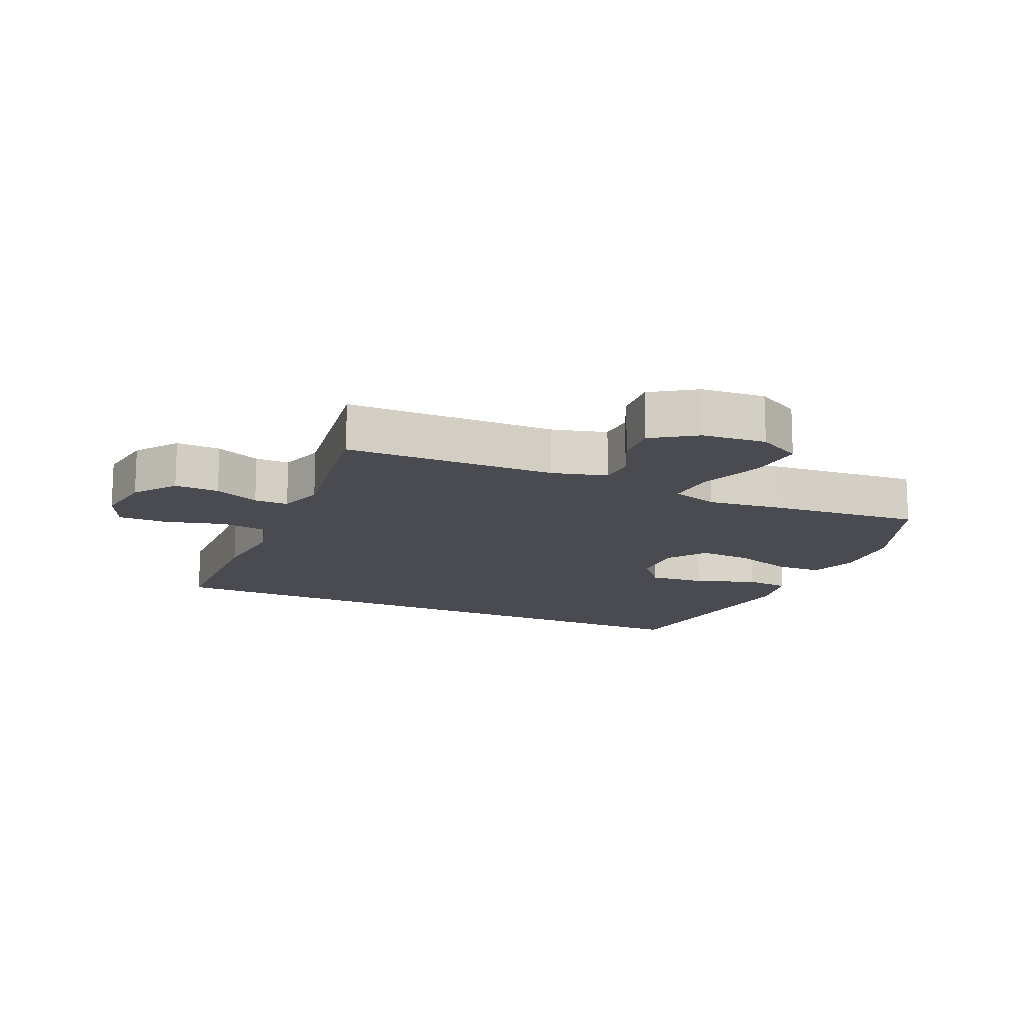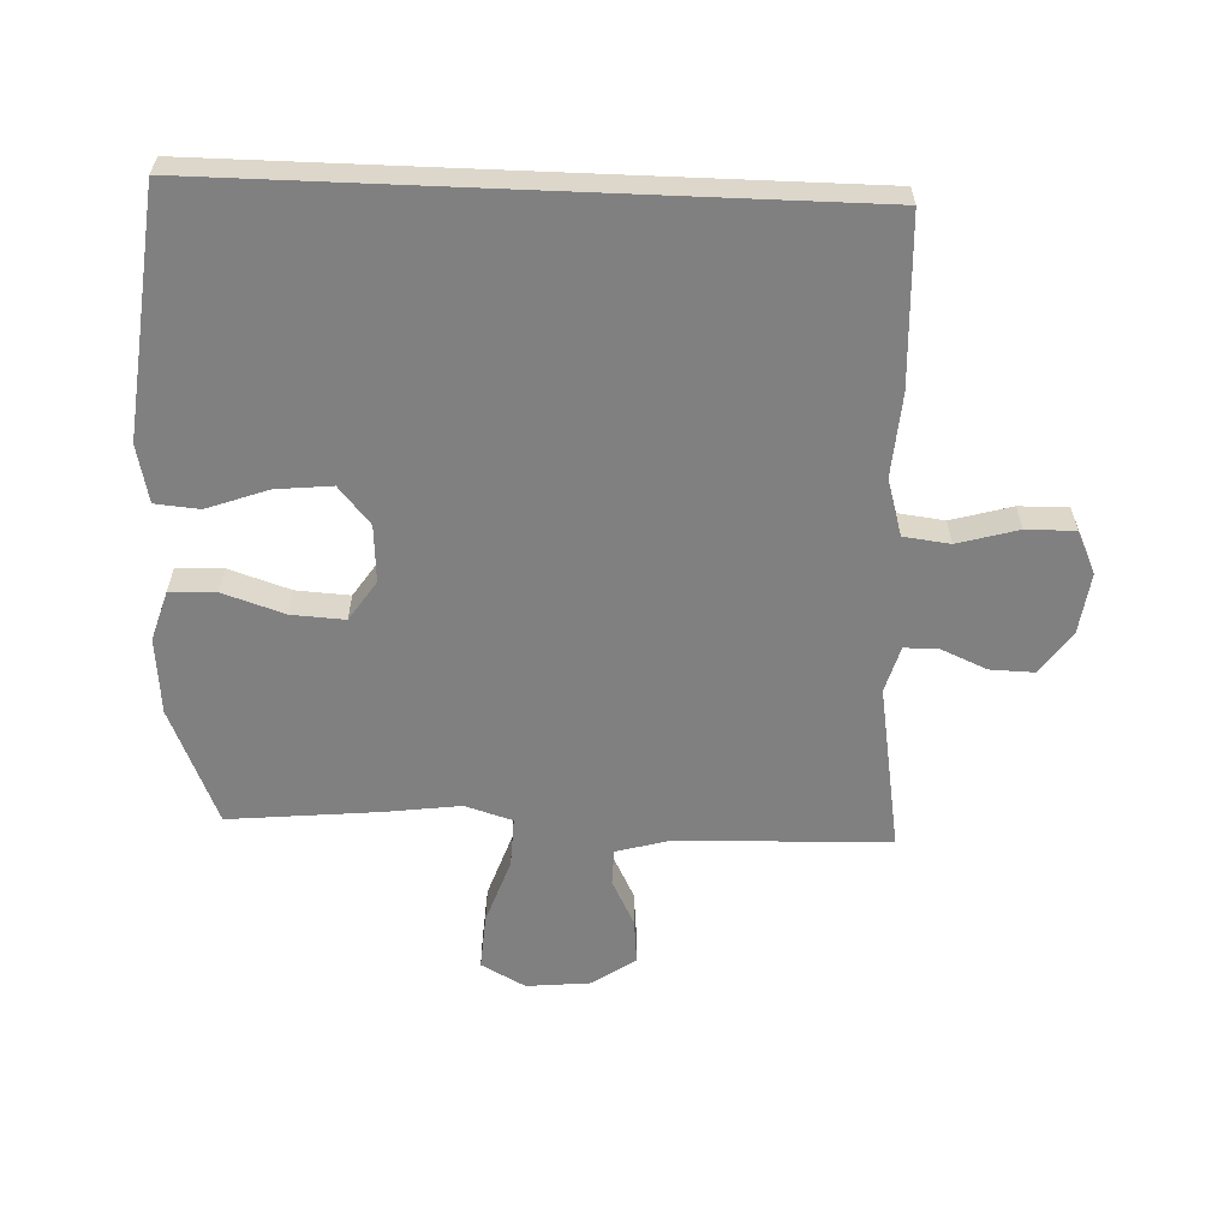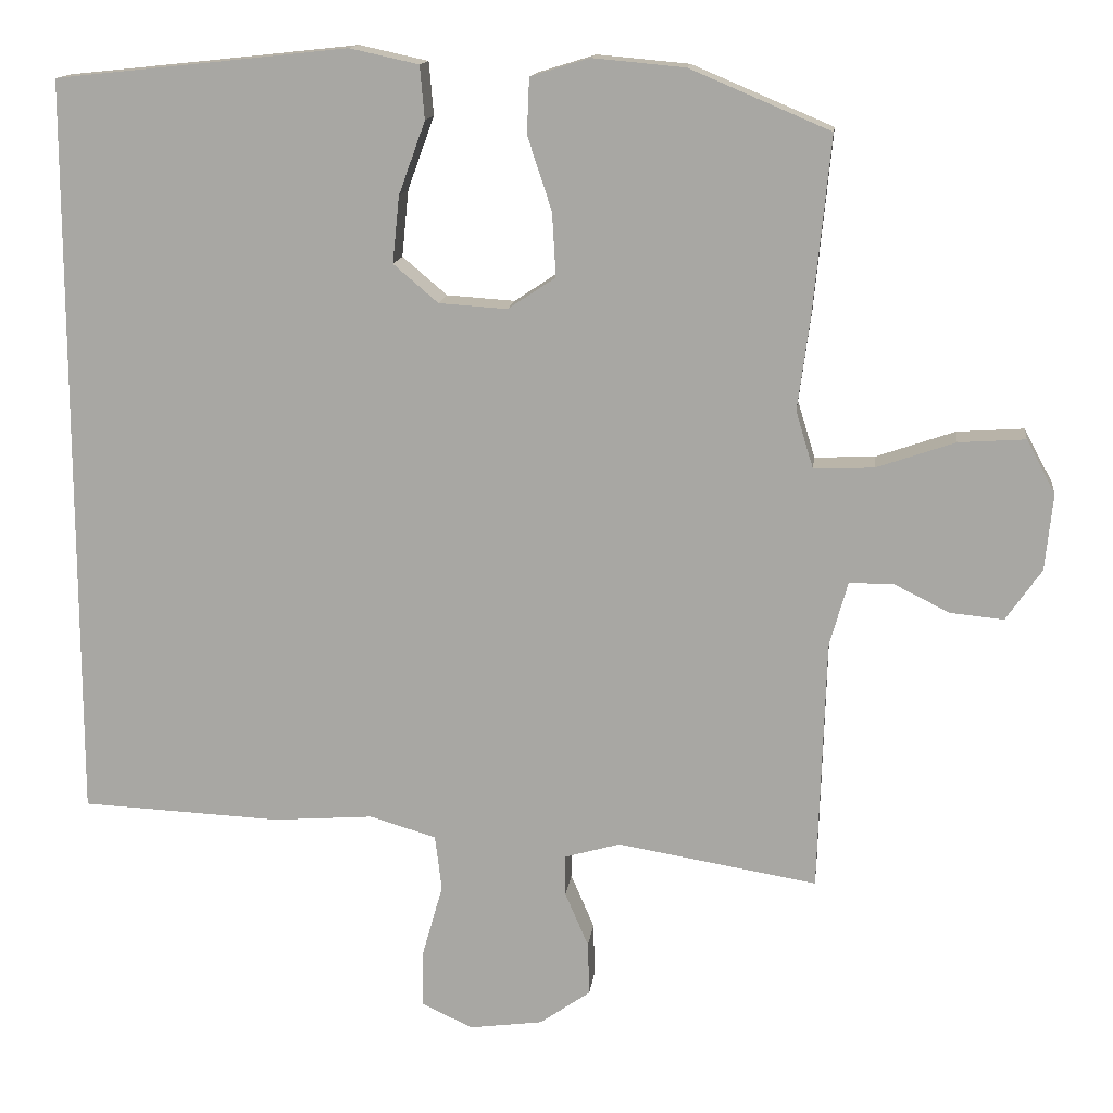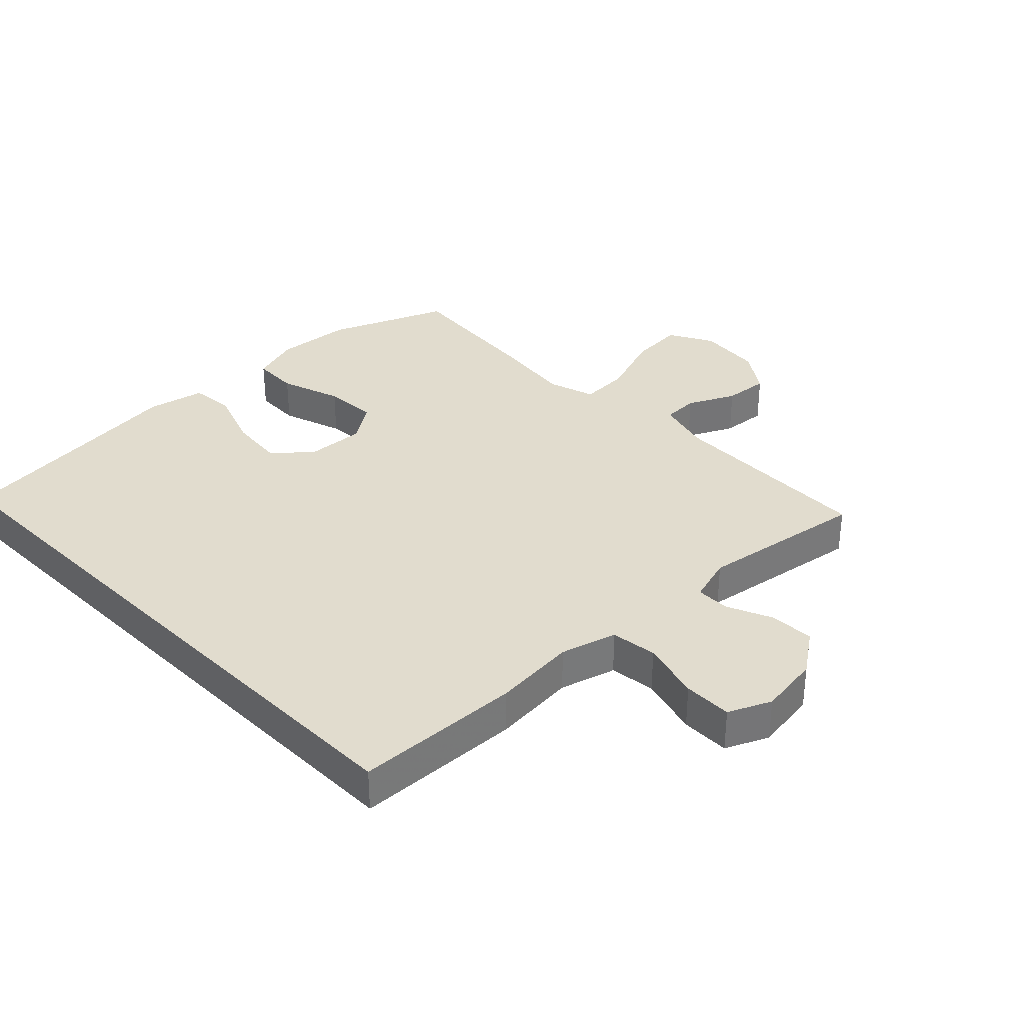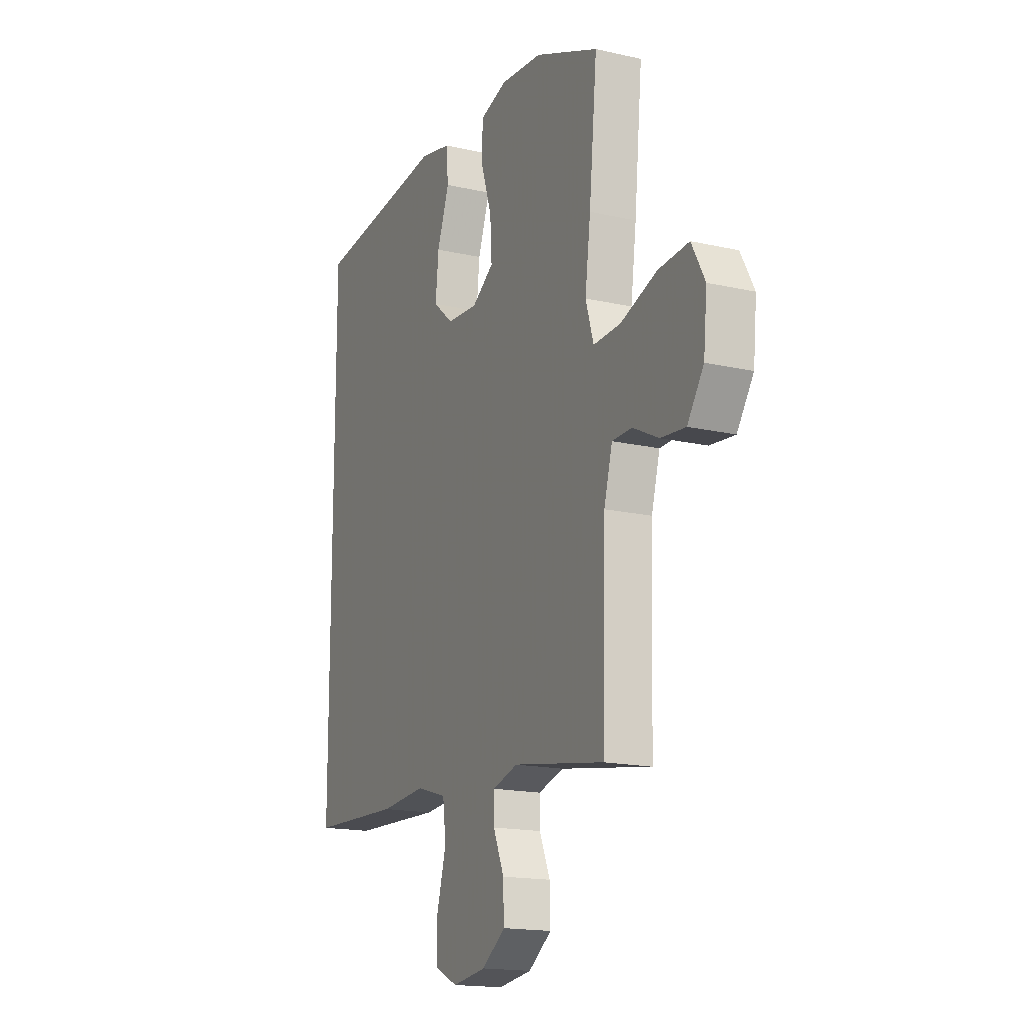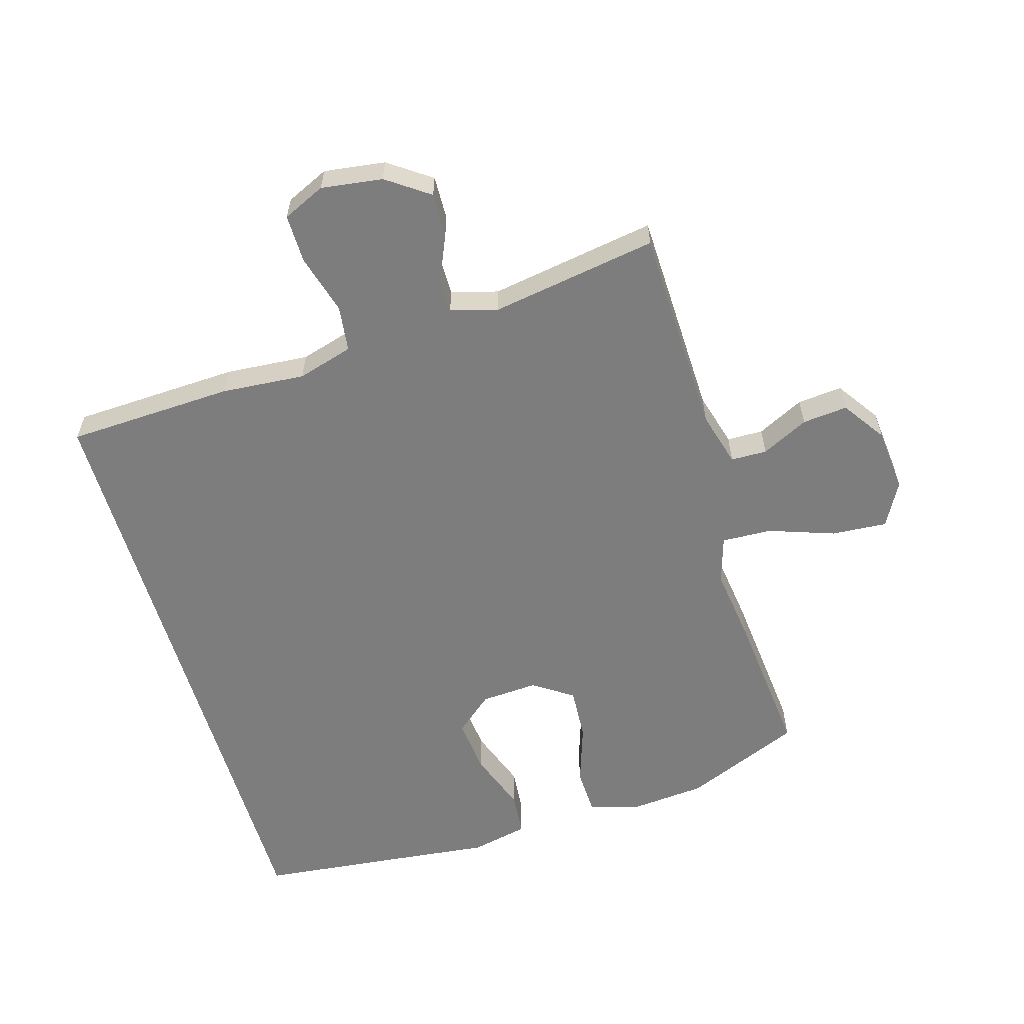
<metadata>
{"format":"obj","ext":"obj","renderer":"f3d","projection":"perspective","resolution":1024,"background":"white","views":[{"elev":-14.6,"azim":-114.7,"up":"+Y"},{"elev":-60.0,"azim":87.6,"up":"+Y"},{"elev":14.1,"azim":-173.1,"up":"+Z"},{"elev":34.1,"azim":135.3,"up":"+Y"},{"elev":-16.9,"azim":-114.7,"up":"+Z"},{"elev":-59.1,"azim":-163.7,"up":"+Y"}]}
</metadata>
<code>
v 0.5 0.07 0.558
v 0.5 0.07 -0.429
v 0.236 0.07 -0.441
v 0.104 0.07 -0.431
v 0.016 0.07 -0.457
v 0.007 0.07 -0.53
v 0.034 0.07 -0.625
v 0.035 0.07 -0.702
v -0.032 0.07 -0.733
v -0.129 0.07 -0.72
v -0.196 0.07 -0.673
v -0.194 0.07 -0.603
v -0.163 0.07 -0.531
v -0.163 0.07 -0.477
v -0.236 0.07 -0.456
v -0.5 0.07 -0.5
v -0.51 0.07 -0.168
v -0.534 0.07 -0.082
v -0.591 0.07 -0.081
v -0.665 0.07 -0.118
v -0.736 0.07 -0.125
v -0.783 0.07 -0.057
v -0.793 0.07 0.044
v -0.755 0.07 0.114
v -0.667 0.07 0.108
v -0.563 0.07 0.072
v -0.484 0.07 0.069
v -0.461 0.07 0.144
v -0.477 0.07 0.265
v -0.5 0.07 0.5
v -0.315 0.07 0.578
v -0.194 0.07 0.589
v -0.116 0.07 0.565
v -0.113 0.07 0.492
v -0.145 0.07 0.395
v -0.15 0.07 0.311
v -0.087 0.07 0.269
v 0.003 0.07 0.275
v 0.062 0.07 0.325
v 0.053 0.07 0.413
v 0.018 0.07 0.509
v 0.024 0.07 0.579
v 0.115 0.07 0.599
v 0.253 0.07 0.584
v 0.5 0 0.558
v 0.5 0 -0.429
v 0.236 0 -0.441
v 0.104 0 -0.431
v 0.016 0 -0.457
v 0.007 0 -0.53
v 0.034 0 -0.625
v 0.035 0 -0.702
v -0.032 0 -0.733
v -0.129 0 -0.72
v -0.196 0 -0.673
v -0.194 0 -0.603
v -0.163 0 -0.531
v -0.163 0 -0.477
v -0.236 0 -0.456
v -0.5 0 -0.5
v -0.51 0 -0.168
v -0.534 0 -0.082
v -0.591 0 -0.081
v -0.665 0 -0.118
v -0.736 0 -0.125
v -0.783 0 -0.057
v -0.793 0 0.044
v -0.755 0 0.114
v -0.667 0 0.108
v -0.563 0 0.072
v -0.484 0 0.069
v -0.461 0 0.144
v -0.477 0 0.265
v -0.5 0 0.5
v -0.315 0 0.578
v -0.194 0 0.589
v -0.116 0 0.565
v -0.113 0 0.492
v -0.145 0 0.395
v -0.15 0 0.311
v -0.087 0 0.269
v 0.003 0 0.275
v 0.062 0 0.325
v 0.053 0 0.413
v 0.018 0 0.509
v 0.024 0 0.579
v 0.115 0 0.599
v 0.253 0 0.584
f 42 43 44
f 41 42 44
f 40 41 44
f 1 2 3
f 44 1 3
f 40 44 3
f 39 40 3
f 38 39 3 4
f 37 38 4 5
f 36 37 5 6
f 33 34 35
f 32 33 35
f 31 32 35
f 30 31 35
f 29 30 35
f 28 29 35
f 27 28 35 36
f 24 25 26
f 23 24 26
f 22 23 26
f 21 22 26
f 20 21 26
f 19 20 26
f 18 19 26 27
f 27 36 6
f 18 27 6
f 17 18 6
f 11 12 13
f 10 11 13
f 9 10 13
f 8 9 13
f 7 8 13
f 6 7 13
f 6 13 14
f 17 6 14
f 15 16 17
f 14 15 17
f 88 87 86
f 88 86 85
f 88 85 84
f 47 46 45
f 47 45 88
f 47 88 84
f 47 84 83
f 48 47 83 82
f 49 48 82 81
f 50 49 81 80
f 79 78 77
f 79 77 76
f 79 76 75
f 79 75 74
f 79 74 73
f 79 73 72
f 80 79 72 71
f 70 69 68
f 70 68 67
f 70 67 66
f 70 66 65
f 70 65 64
f 70 64 63
f 71 70 63 62
f 50 80 71
f 50 71 62
f 50 62 61
f 57 56 55
f 57 55 54
f 57 54 53
f 57 53 52
f 57 52 51
f 57 51 50
f 58 57 50
f 58 50 61
f 61 60 59
f 61 59 58
f 1 45 46 2
f 2 46 47 3
f 3 47 48 4
f 4 48 49 5
f 5 49 50 6
f 6 50 51 7
f 7 51 52 8
f 8 52 53 9
f 9 53 54 10
f 10 54 55 11
f 11 55 56 12
f 12 56 57 13
f 13 57 58 14
f 14 58 59 15
f 15 59 60 16
f 16 60 61 17
f 17 61 62 18
f 18 62 63 19
f 19 63 64 20
f 20 64 65 21
f 21 65 66 22
f 22 66 67 23
f 23 67 68 24
f 24 68 69 25
f 25 69 70 26
f 26 70 71 27
f 27 71 72 28
f 28 72 73 29
f 29 73 74 30
f 30 74 75 31
f 31 75 76 32
f 32 76 77 33
f 33 77 78 34
f 34 78 79 35
f 35 79 80 36
f 36 80 81 37
f 37 81 82 38
f 38 82 83 39
f 39 83 84 40
f 40 84 85 41
f 41 85 86 42
f 42 86 87 43
f 43 87 88 44
f 44 88 45 1

</code>
